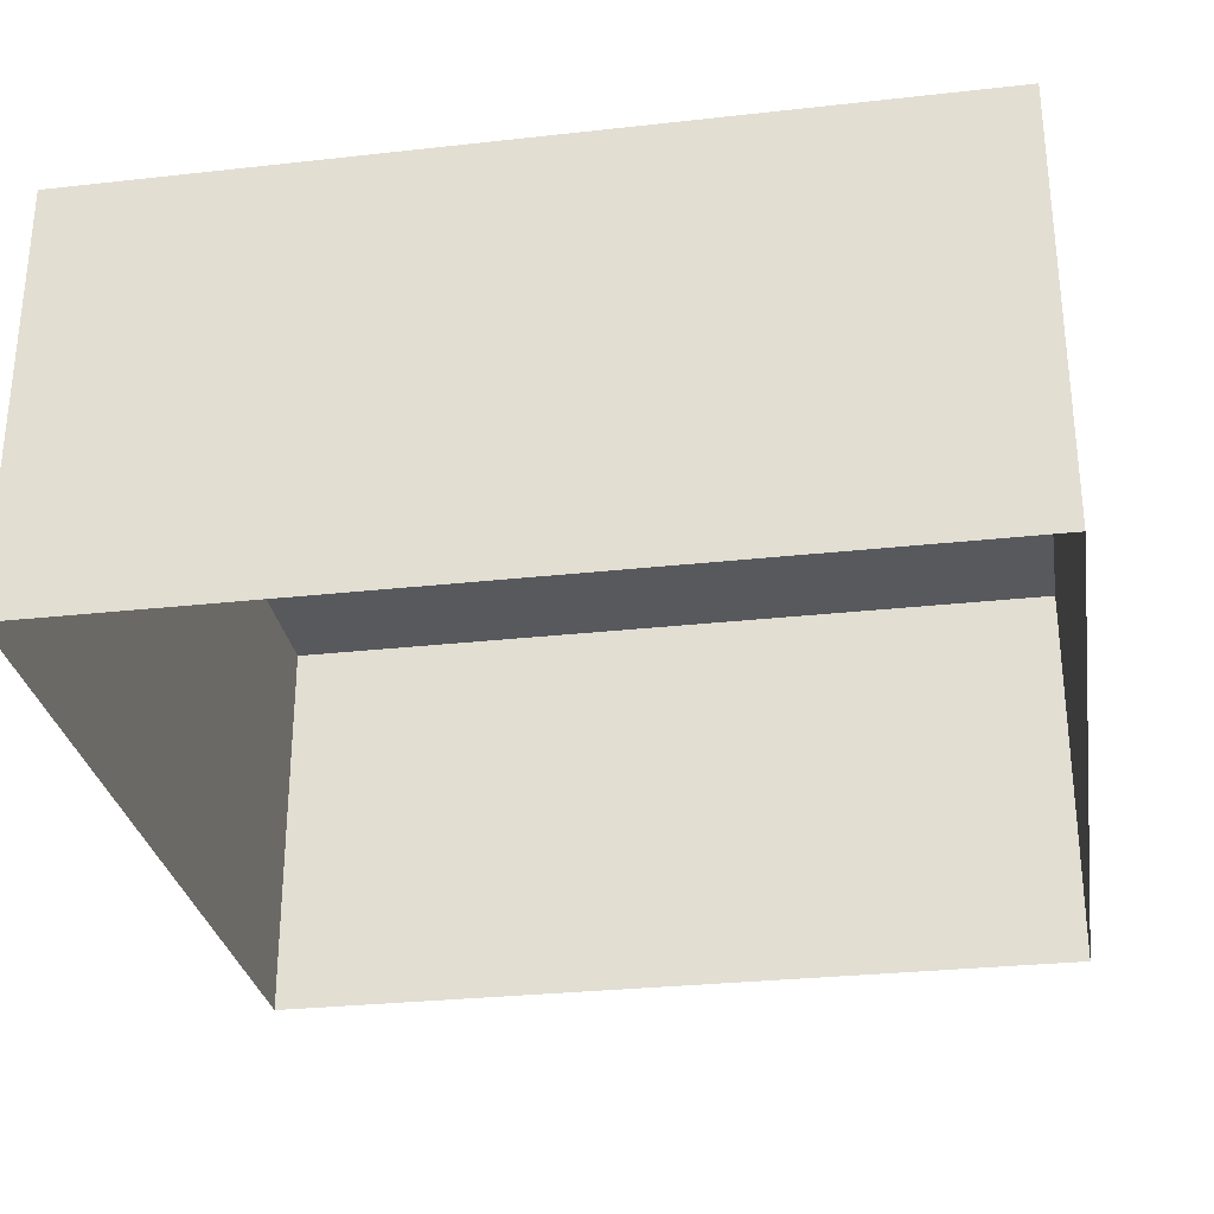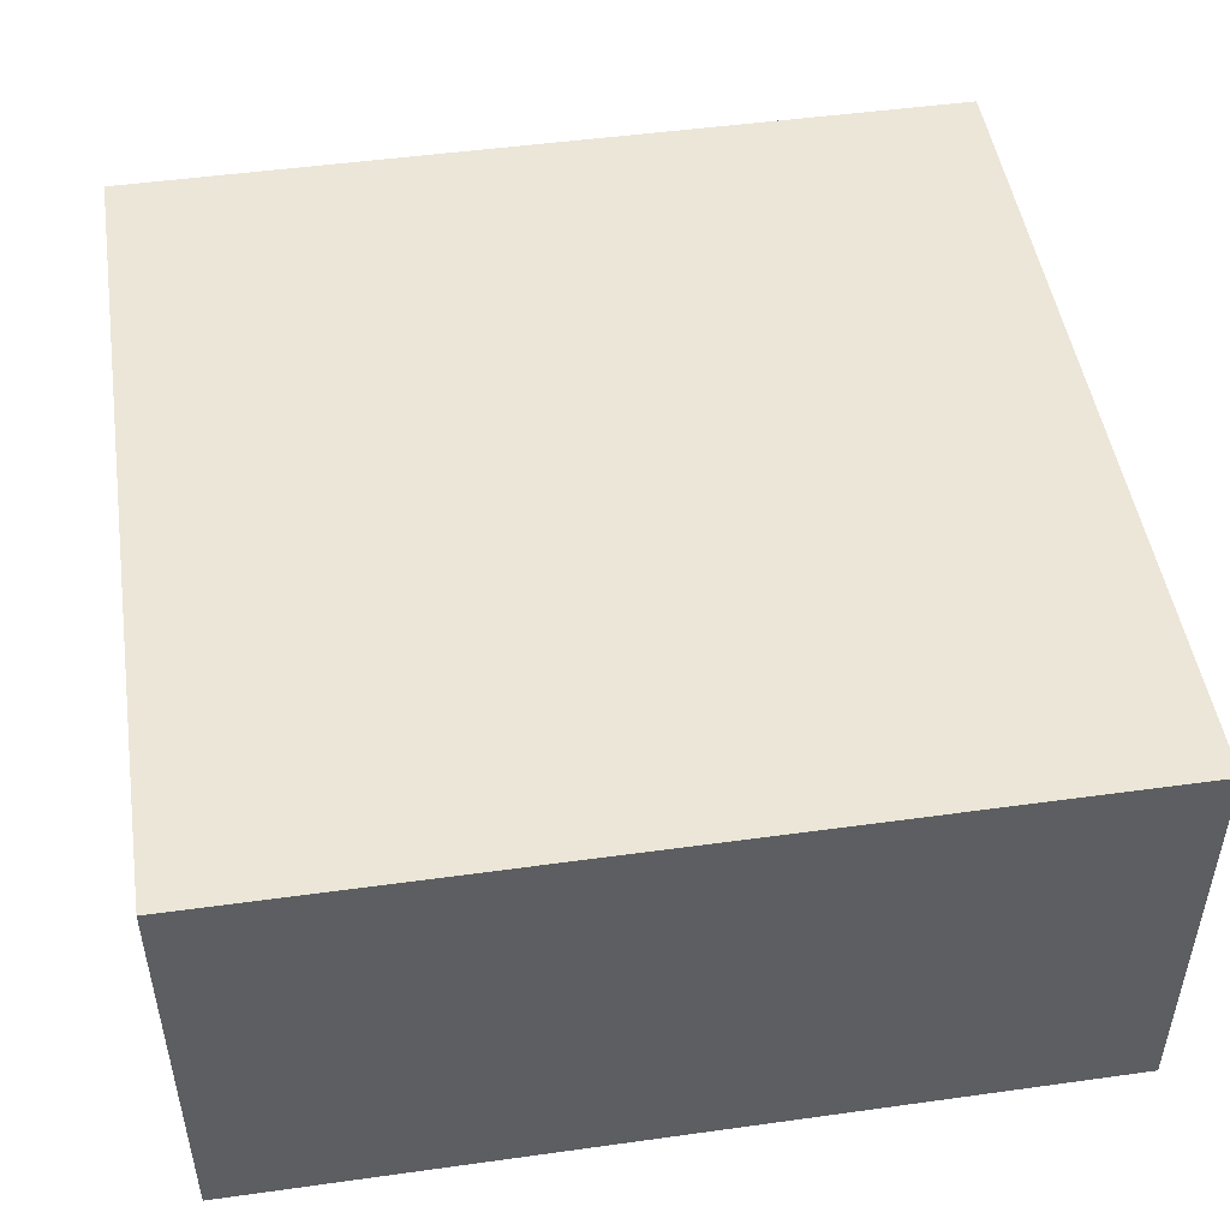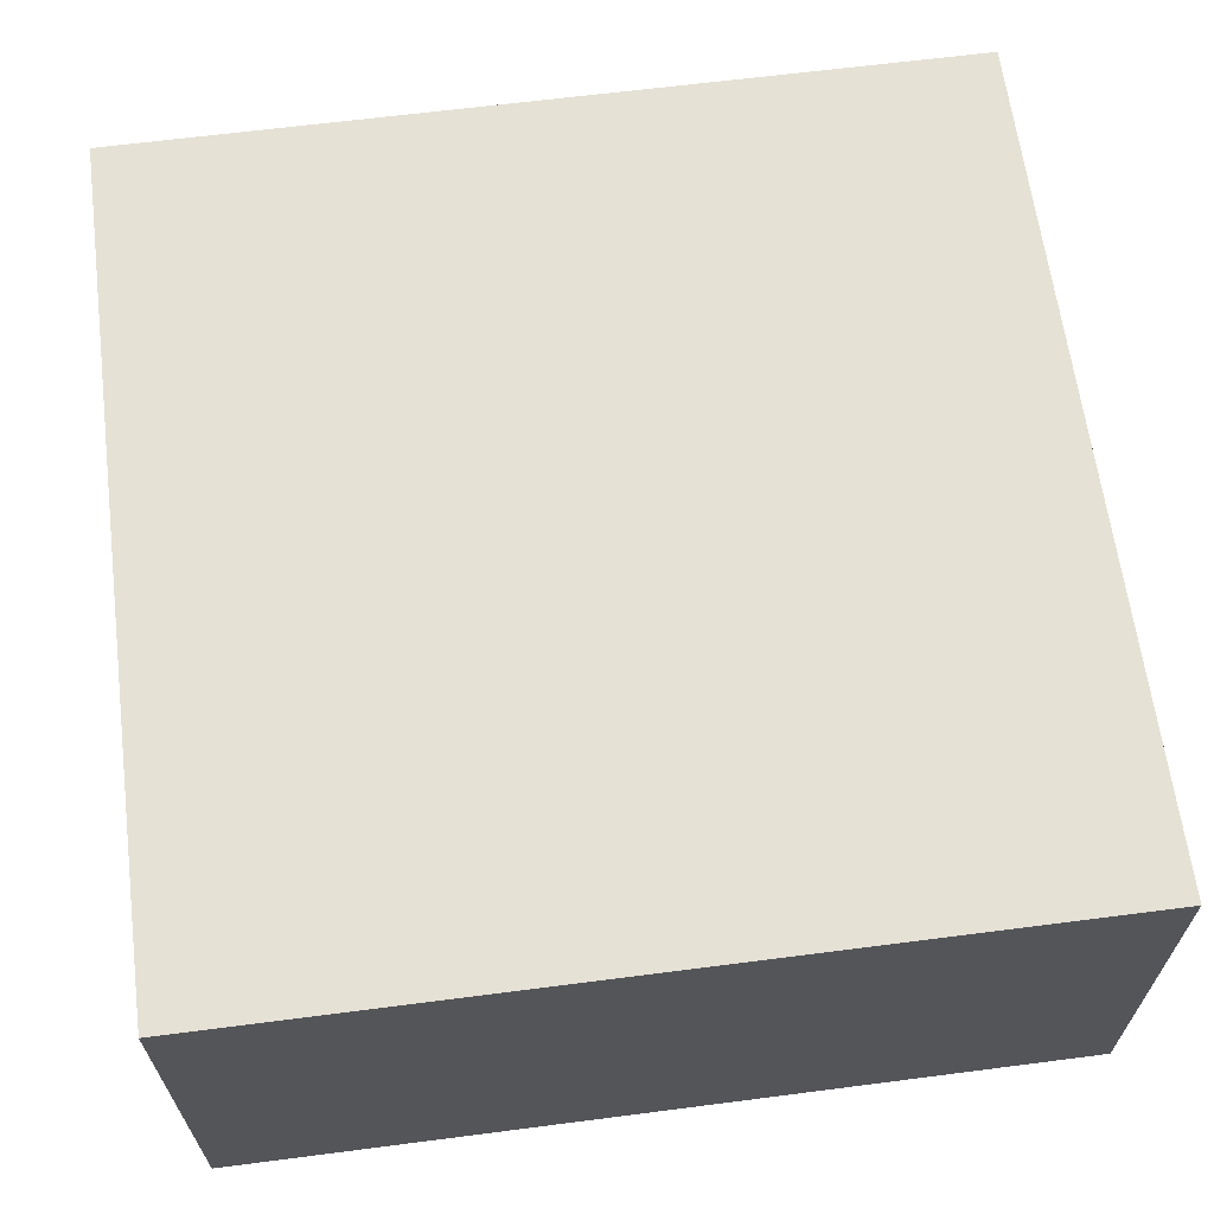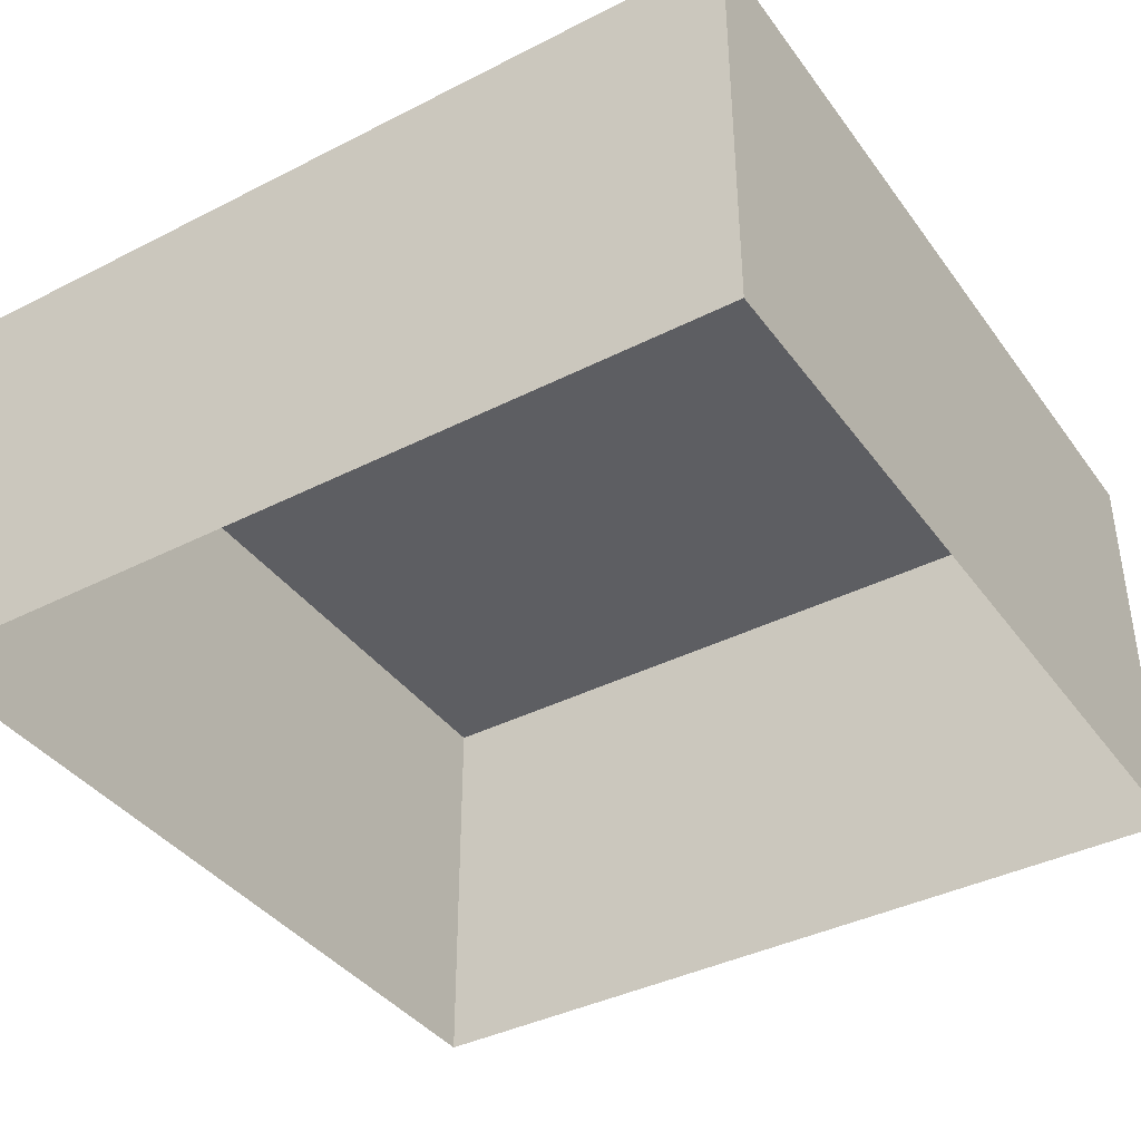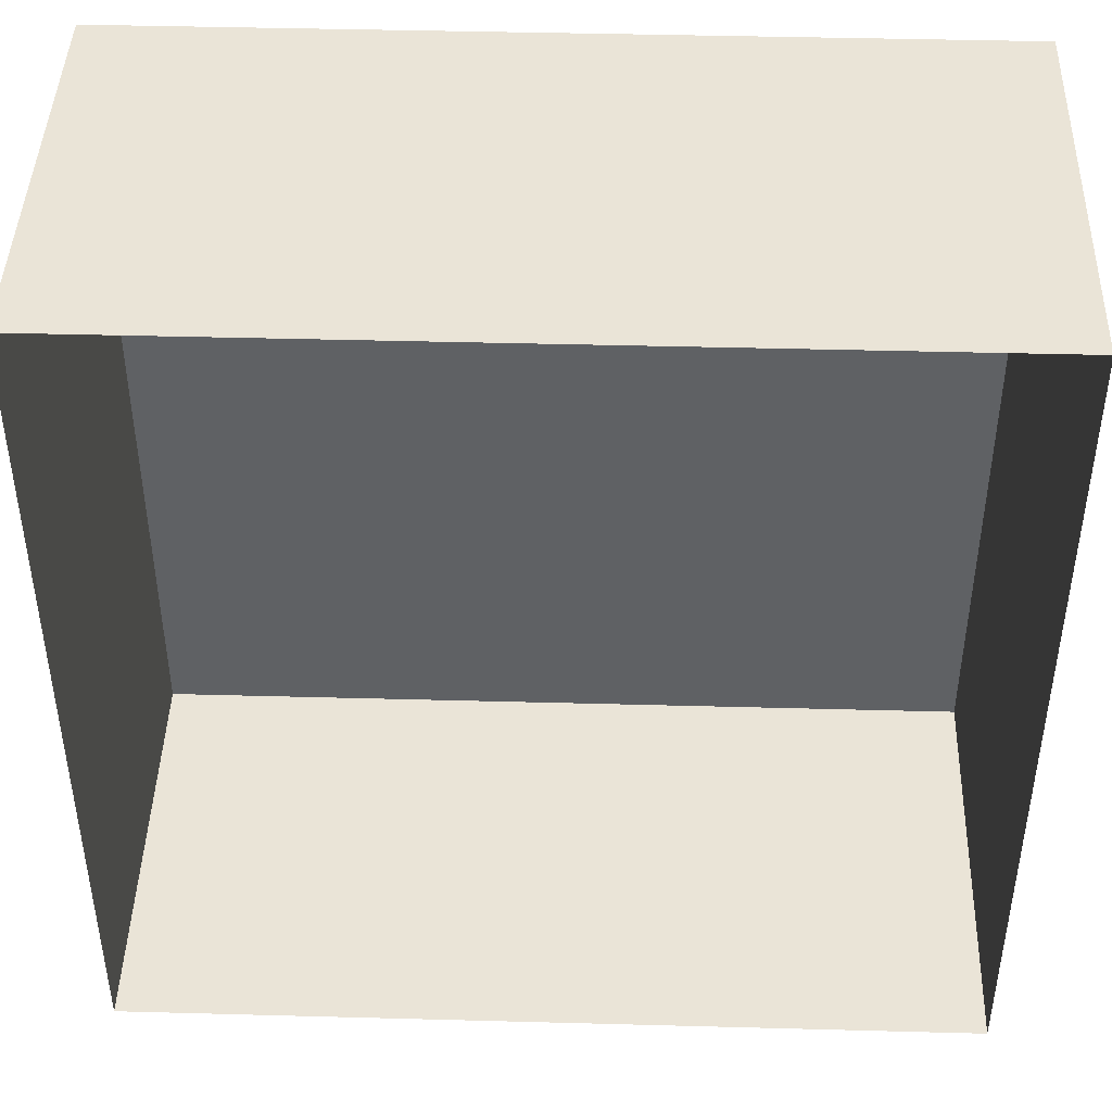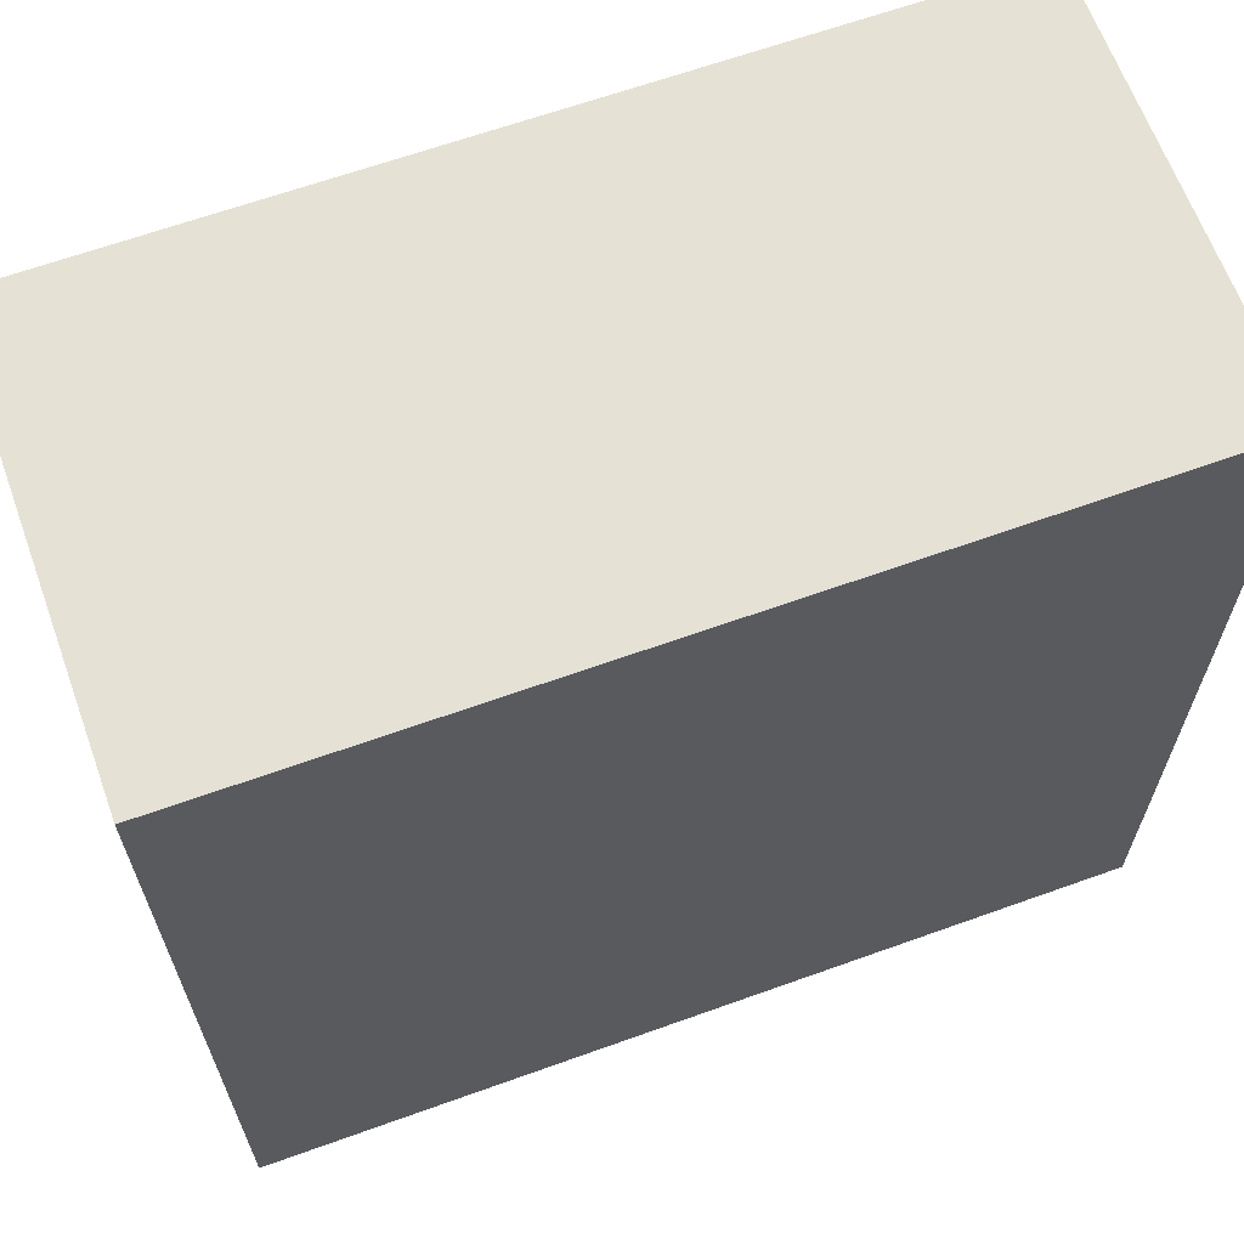
<metadata>
{"format":"obj","ext":"obj","renderer":"f3d","projection":"perspective","resolution":1024,"background":"white","views":[{"elev":-29.5,"azim":-80.7,"up":"+Y"},{"elev":48.6,"azim":-8.8,"up":"+Y"},{"elev":64.4,"azim":82.6,"up":"+Y"},{"elev":-39.2,"azim":-147.6,"up":"+Y"},{"elev":43.8,"azim":1.8,"up":"+Z"},{"elev":64.8,"azim":160.1,"up":"+Z"}]}
</metadata>
<code>
o Cube
v 1 0 0
v -2 0 -3
v -2 0 1
v -3 0 -3
v 2 -3 3
v -1 0 0
v -2 0 2
v 1 0 2
v 1 0 -1
v 3 -1 -2
v 0 0 0
v -1 0 1
v 2 0 0
v 1 0 1
v 0 0 1
v -2 -1 -3
v -3 0 -1
v -3 -3 2
v 1 0 -2
v -1 0 -1
v 0 0 -1
v 2 0 -2
v 2 0 -1
v 2 0 2
v -2 0 3
v -3 -3 3
v -1 0 2
v -3 0 2
v 2 0 3
v 0 0 3
v 0 0 2
v -3 0 1
v 3 -2 3
v -2 -3 -3
v -3 -1 2
v 2 -1 -3
v -2 0 -1
v -2 0 0
v -1 -2 3
v -2 0 -2
v 3 0 -3
v -1 0 -2
v 0 0 -2
v -1 -3 -3
v 1 -1 -3
v 2 0 1
v 3 0 1
v 3 -2 2
v 3 0 0
v 3 -1 1
v -3 -3 -3
v 3 -2 -2
v -3 0 -2
v 2 0 -3
v 1 0 -3
v 0 0 -3
v -1 0 -3
v -3 -2 -1
v 3 -1 -3
v 0 -2 -3
v 1 -2 -3
v 1 -3 -3
v 0 -1 -3
v -1 -1 -3
v 2 -3 -3
v 0 -3 -3
v -2 -2 -3
v -1 -2 -3
v 2 -2 -3
v -3 -1 -1
v 3 -3 -2
v 3 -3 -1
v -3 -3 1
v -3 -1 3
v -3 -1 0
v -3 0 0
v -3 -2 -2
v -3 -2 -3
v -3 -1 -3
v -3 -1 -2
v -3 0 3
v -3 -2 1
v -3 -1 1
v -3 -2 0
v -3 -2 2
v -3 -3 -1
v -3 -3 0
v 0 -1 3
v -3 -3 -2
v 3 -3 3
v 0 -2 3
v 2 -2 3
v -1 0 3
v 0 -3 3
v 1 0 3
v 3 0 3
v -2 -2 3
v -2 -1 3
v -1 -1 3
v 1 -2 3
v 1 -1 3
v 2 -1 3
v 1 -3 3
v -1 -3 3
v 3 -2 -1
v -2 -3 3
v 3 -2 1
v 3 -1 3
v -3 -2 3
v 3 0 2
v 3 -2 -3
v 3 -3 -3
v 3 0 -1
v 3 0 -2
v 3 -1 2
v 3 -2 0
v 3 -1 0
v 3 -1 -1
v 3 -3 0
v 3 -3 1
v 3 -3 2
f 1 11 15 14
f 11 6 12 15
f 21 20 6 11
f 9 21 11 1
f 23 9 1 13
f 13 1 14 46
f 6 38 3 12
f 20 37 38 6
f 42 40 37 20
f 43 42 20 21
f 19 43 21 9
f 22 19 9 23
f 46 14 8 24
f 14 15 31 8
f 15 12 27 31
f 12 3 7 27
f 24 8 95 29
f 8 31 30 95
f 31 27 93 30
f 27 7 25 93
f 7 28 81 25
f 3 32 28 7
f 38 76 32 3
f 37 17 76 38
f 40 53 17 37
f 2 4 53 40
f 57 2 40 42
f 56 57 42 43
f 55 56 43 19
f 54 55 19 22
f 41 54 22 114
f 114 22 23 113
f 113 23 13 49
f 49 13 46 47
f 47 46 24 110
f 110 24 29 96
f 59 36 54 41
f 36 45 55 54
f 45 63 56 55
f 63 64 57 56
f 64 16 2 57
f 16 79 4 2
f 111 69 36 59
f 69 61 45 36
f 61 60 63 45
f 60 68 64 63
f 68 67 16 64
f 67 78 79 16
f 34 51 78 67
f 44 34 67 68
f 66 44 68 60
f 62 66 60 61
f 65 62 61 69
f 112 65 69 111
f 79 80 53 4
f 80 70 17 53
f 70 75 76 17
f 75 83 32 76
f 83 35 28 32
f 35 74 81 28
f 78 77 80 79
f 77 58 70 80
f 58 84 75 70
f 84 82 83 75
f 82 85 35 83
f 85 109 74 35
f 18 26 109 85
f 73 18 85 82
f 87 73 82 84
f 86 87 84 58
f 89 86 58 77
f 51 89 77 78
f 74 98 25 81
f 98 99 93 25
f 99 88 30 93
f 88 101 95 30
f 101 102 29 95
f 102 108 96 29
f 109 97 98 74
f 97 39 99 98
f 39 91 88 99
f 91 100 101 88
f 100 92 102 101
f 92 33 108 102
f 5 90 33 92
f 103 5 92 100
f 94 103 100 91
f 104 94 91 39
f 106 104 39 97
f 26 106 97 109
f 108 115 110 96
f 115 50 47 110
f 50 117 49 47
f 117 118 113 49
f 118 10 114 113
f 10 59 41 114
f 33 48 115 108
f 48 107 50 115
f 107 116 117 50
f 116 105 118 117
f 105 52 10 118
f 52 111 59 10
f 71 112 111 52
f 72 71 52 105
f 119 72 105 116
f 120 119 116 107
f 121 120 107 48
f 90 121 48 33

</code>
